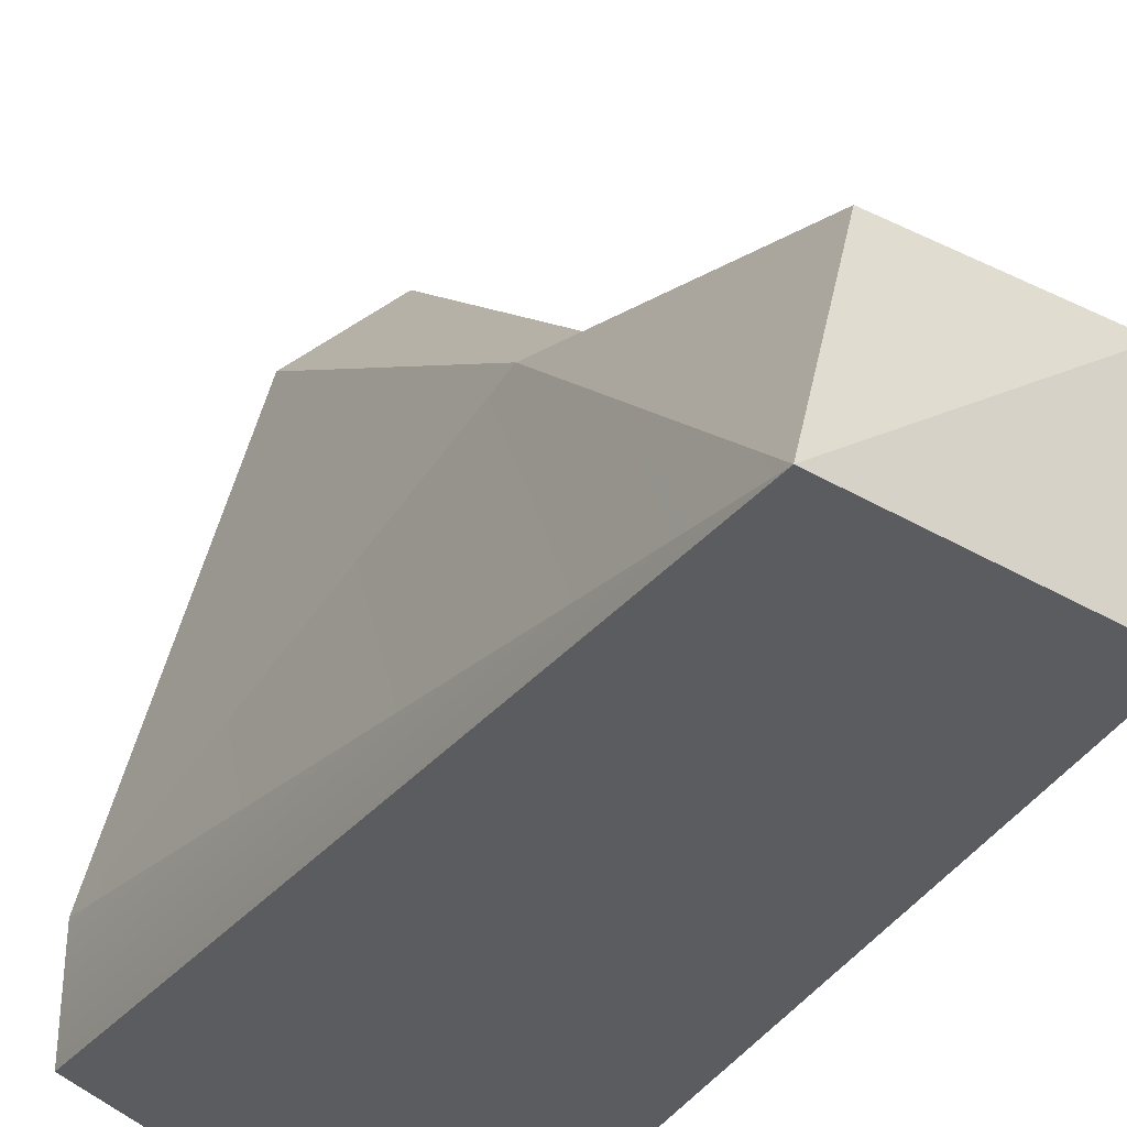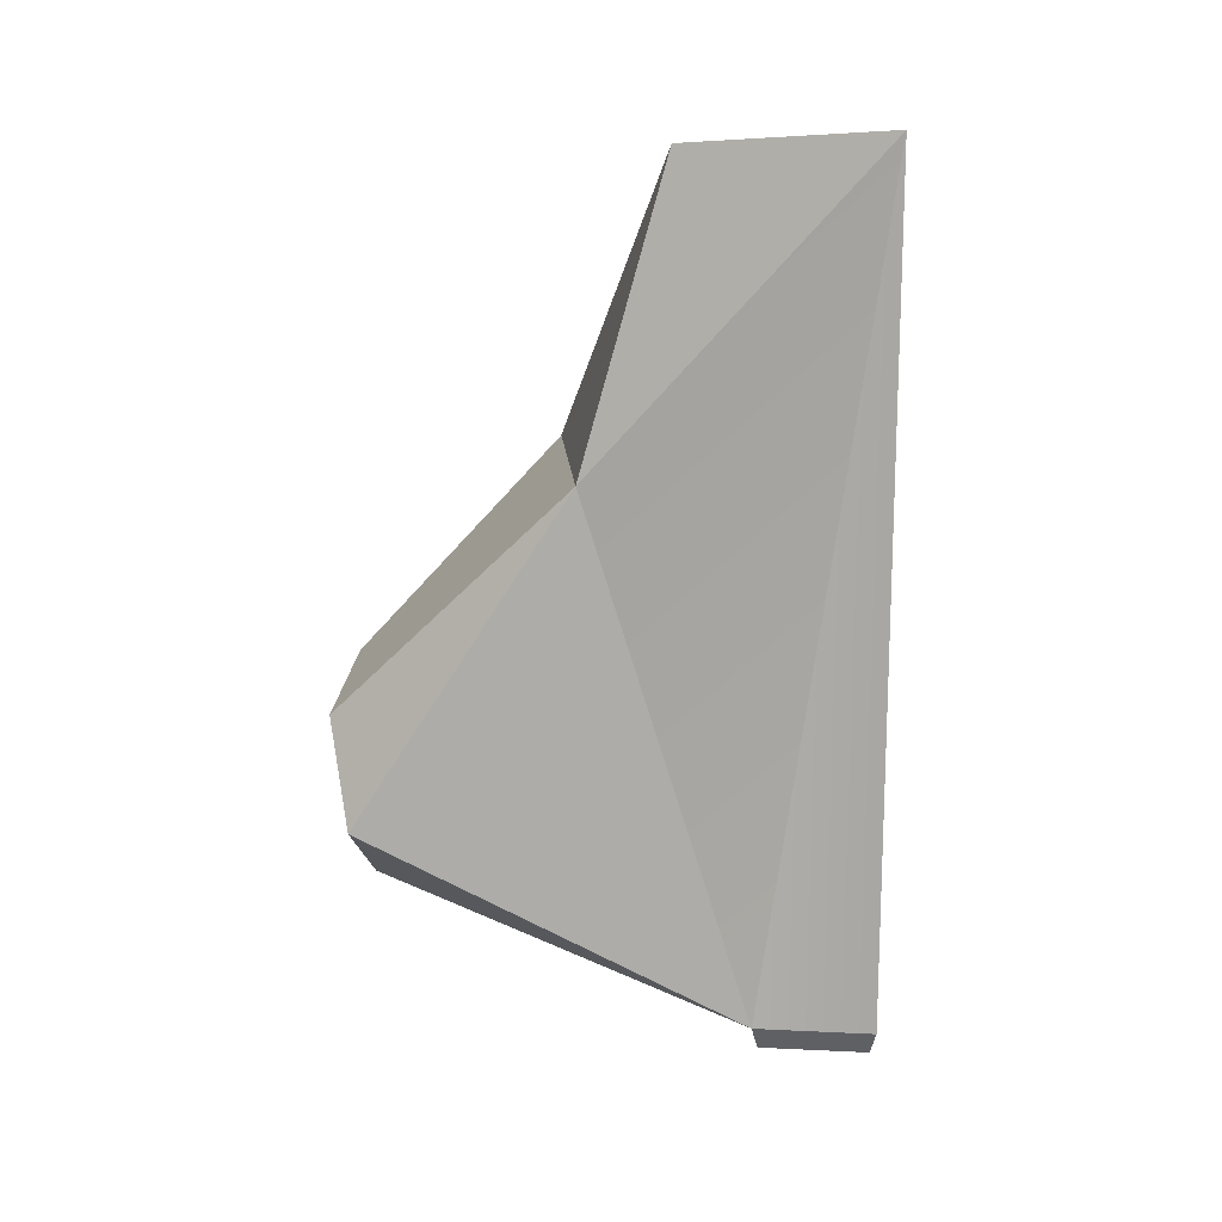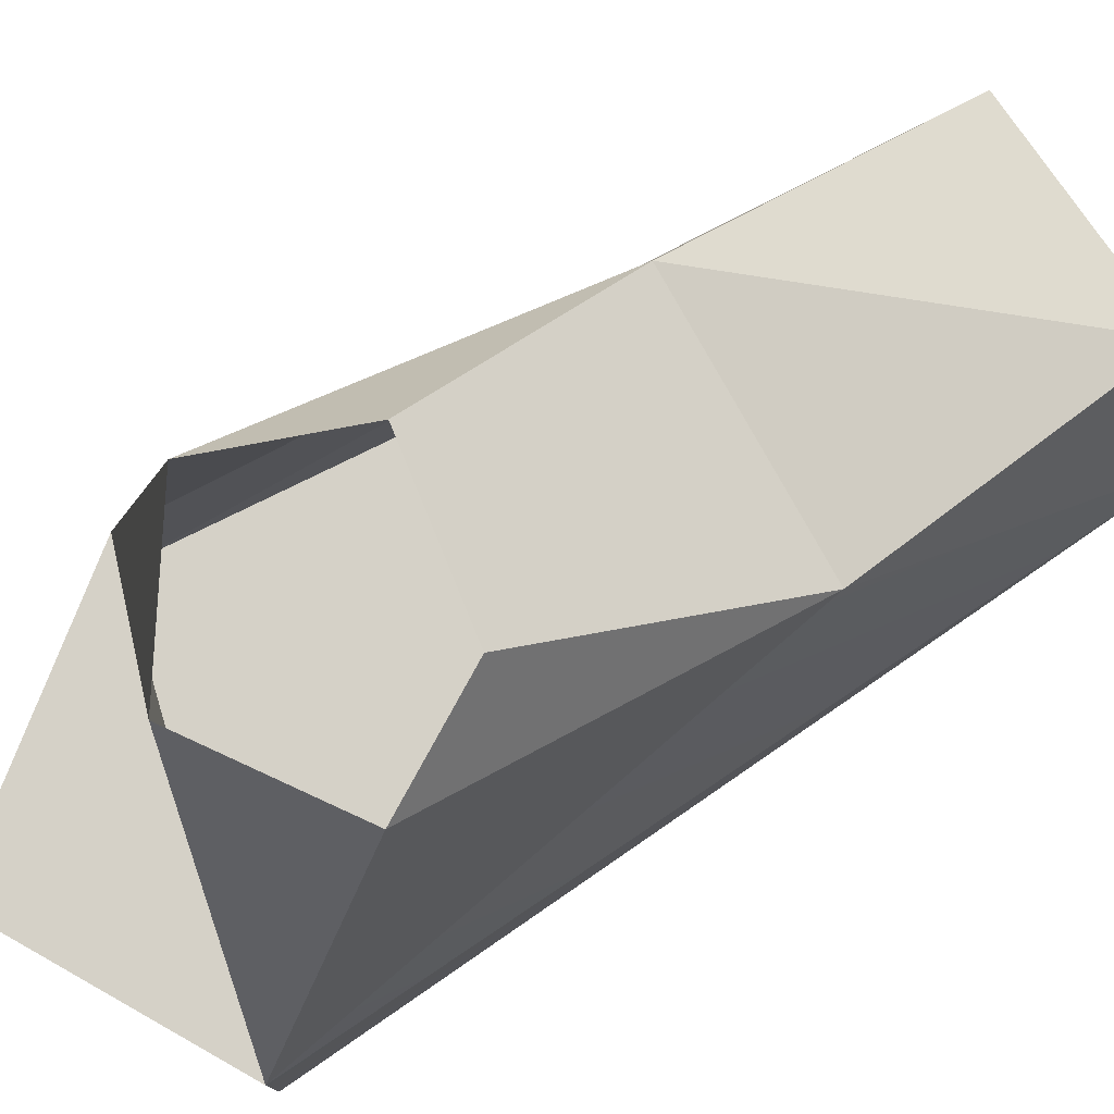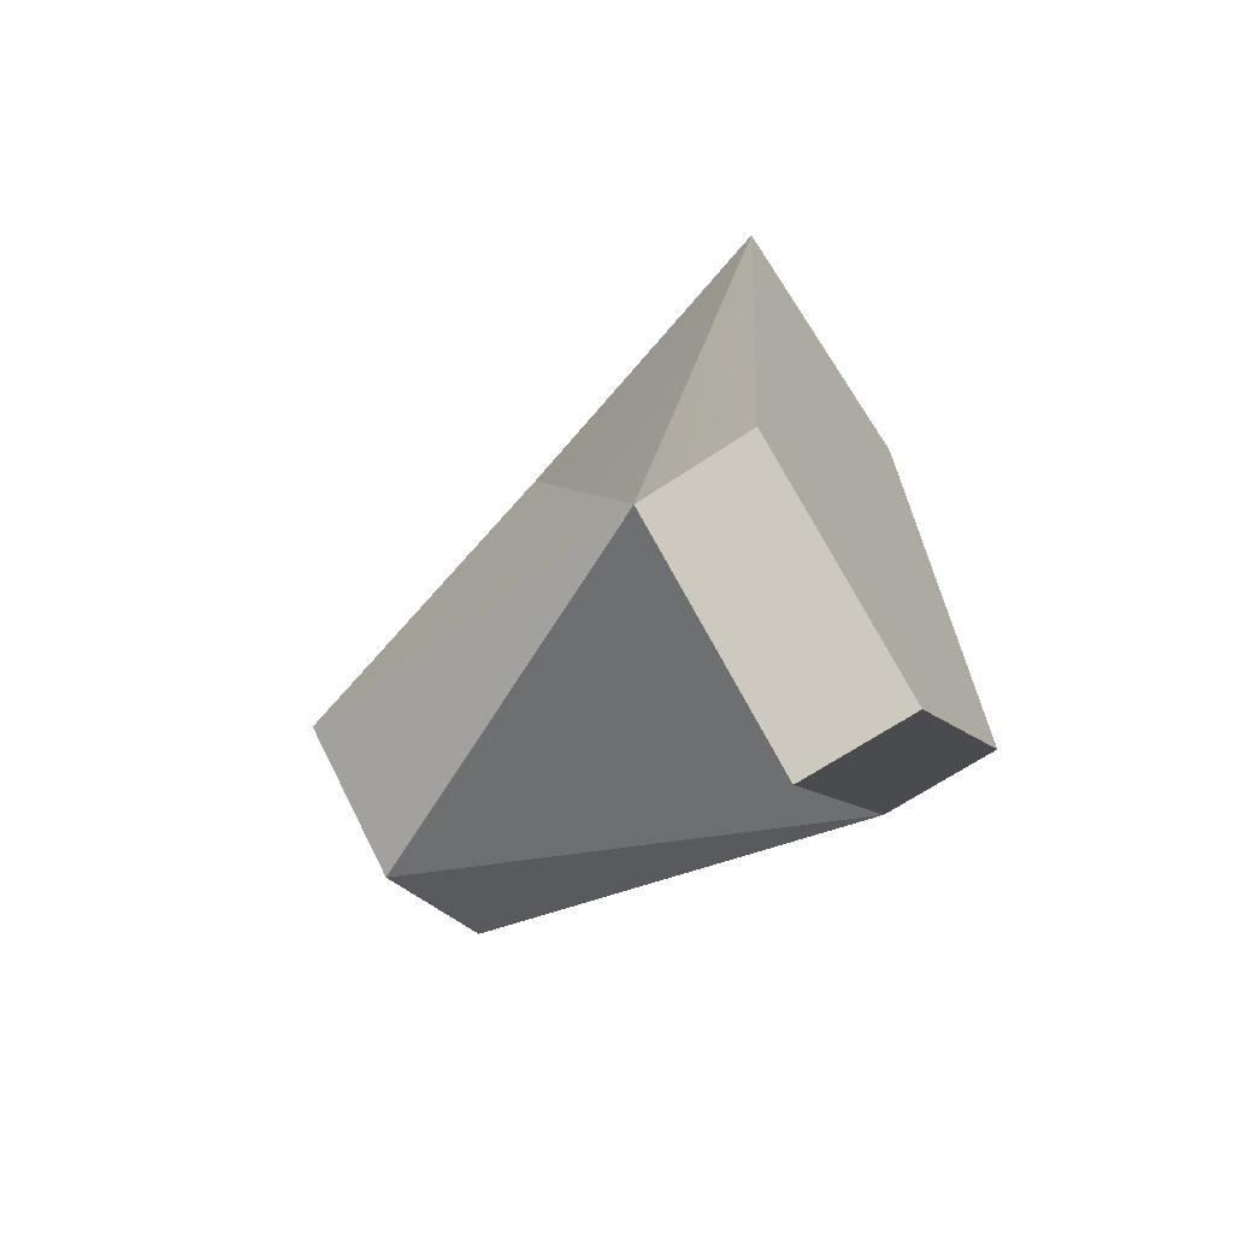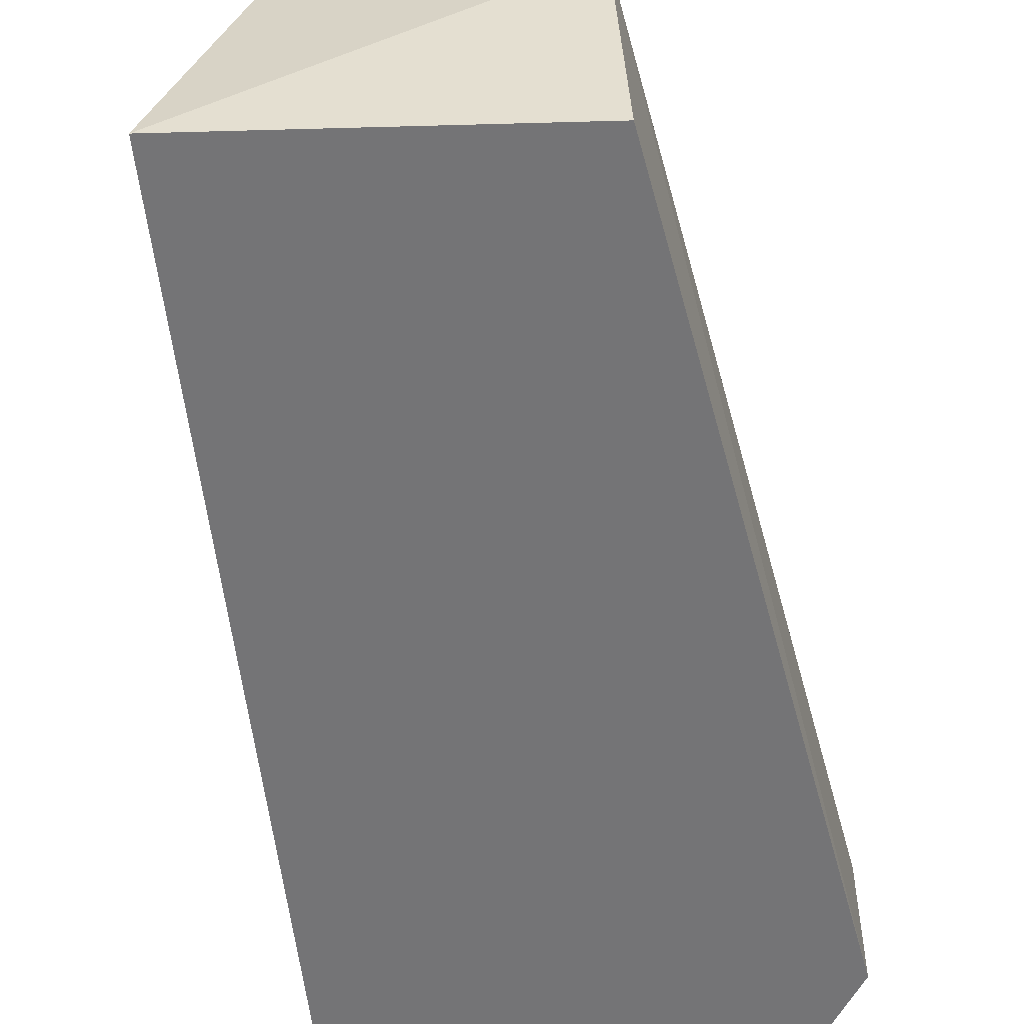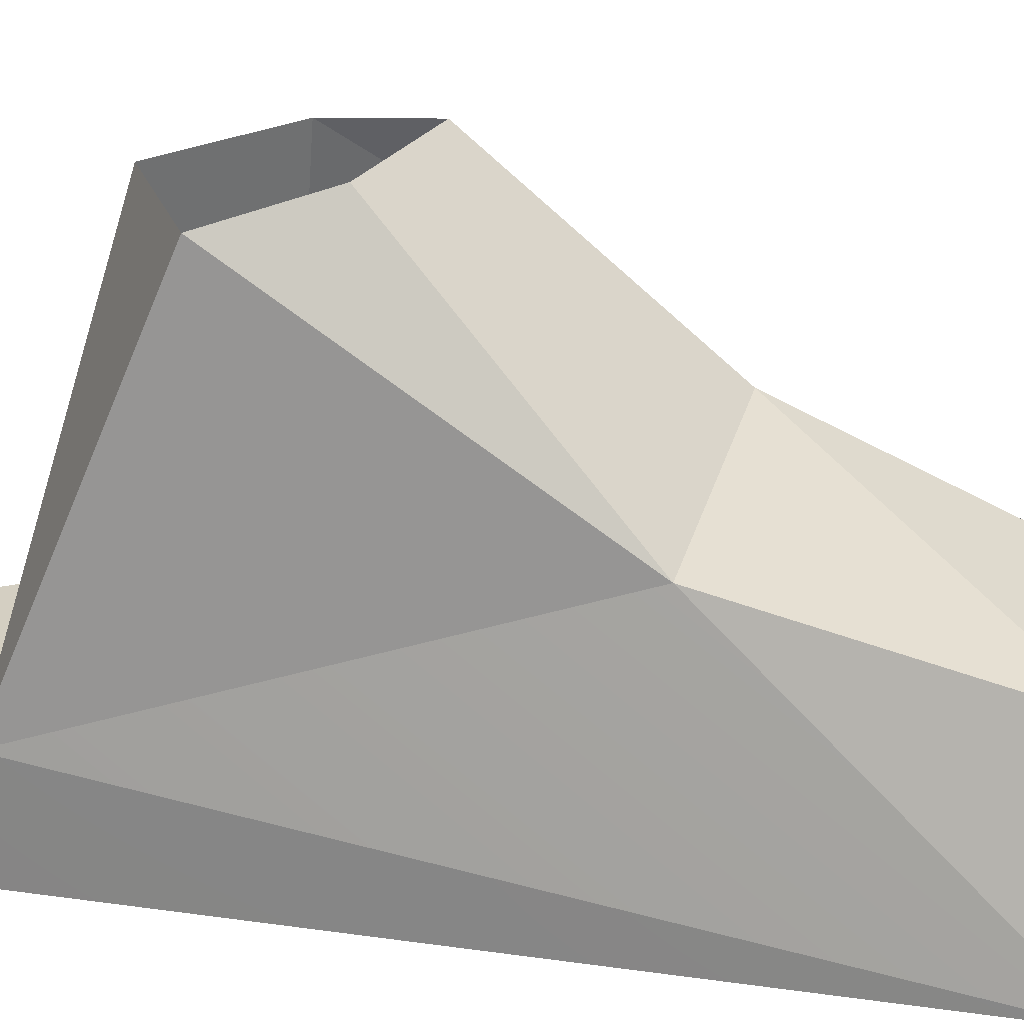
<metadata>
{"format":"obj","ext":"obj","renderer":"f3d","projection":"perspective","resolution":1024,"background":"white","views":[{"elev":-34.4,"azim":-28.4,"up":"+Y"},{"elev":16.4,"azim":-84.4,"up":"+Z"},{"elev":78.8,"azim":-119.5,"up":"+Y"},{"elev":-66.1,"azim":-55.9,"up":"+Z"},{"elev":-56.3,"azim":11.7,"up":"+Y"},{"elev":25.4,"azim":-72.1,"up":"+Y"}]}
</metadata>
<code>
o 15_LEFT_FOOT
v 0.03741 0.01856 0.02643
v -0.02044 0.01856 0.01904
v 0.005202 0.008038 -0.05422
v 0.05663 0.008038 -0.02162
v -0.04308 0.008038 -0.01945
v 0.05914 -0.06003 0.1108
v -0.0362 -0.0765 0.1129
v -0.01777 -0.1083 0.2307
v -0.04041 -0.1879 0.2377
v -0.06835 -0.1879 -0.07864
v 0.06992 -0.1879 0.2182
v 0.06701 -0.1069 0.2224
v 0.01605 -0.1879 -0.1293
v 0.08518 -0.1431 -0.04363
v 0.01605 -0.1431 -0.1293
v 0.08518 -0.1879 -0.04363
v -0.06835 -0.1431 -0.07864
f 2 7 6 1
f 7 8 6
f 8 12 6
f 9 8 7
f 16 12 11
f 14 3 4
f 8 9 12
f 17 5 3
f 17 7 5
f 2 5 7
f 1 6 4
f 14 4 6
f 16 14 12
f 17 3 14
f 12 9 11
f 7 17 9
f 16 9 10
f 16 11 9
f 16 10 13
f 13 10 17 15
f 16 13 15 14
f 15 17 14
f 14 6 12
f 17 10 9

</code>
